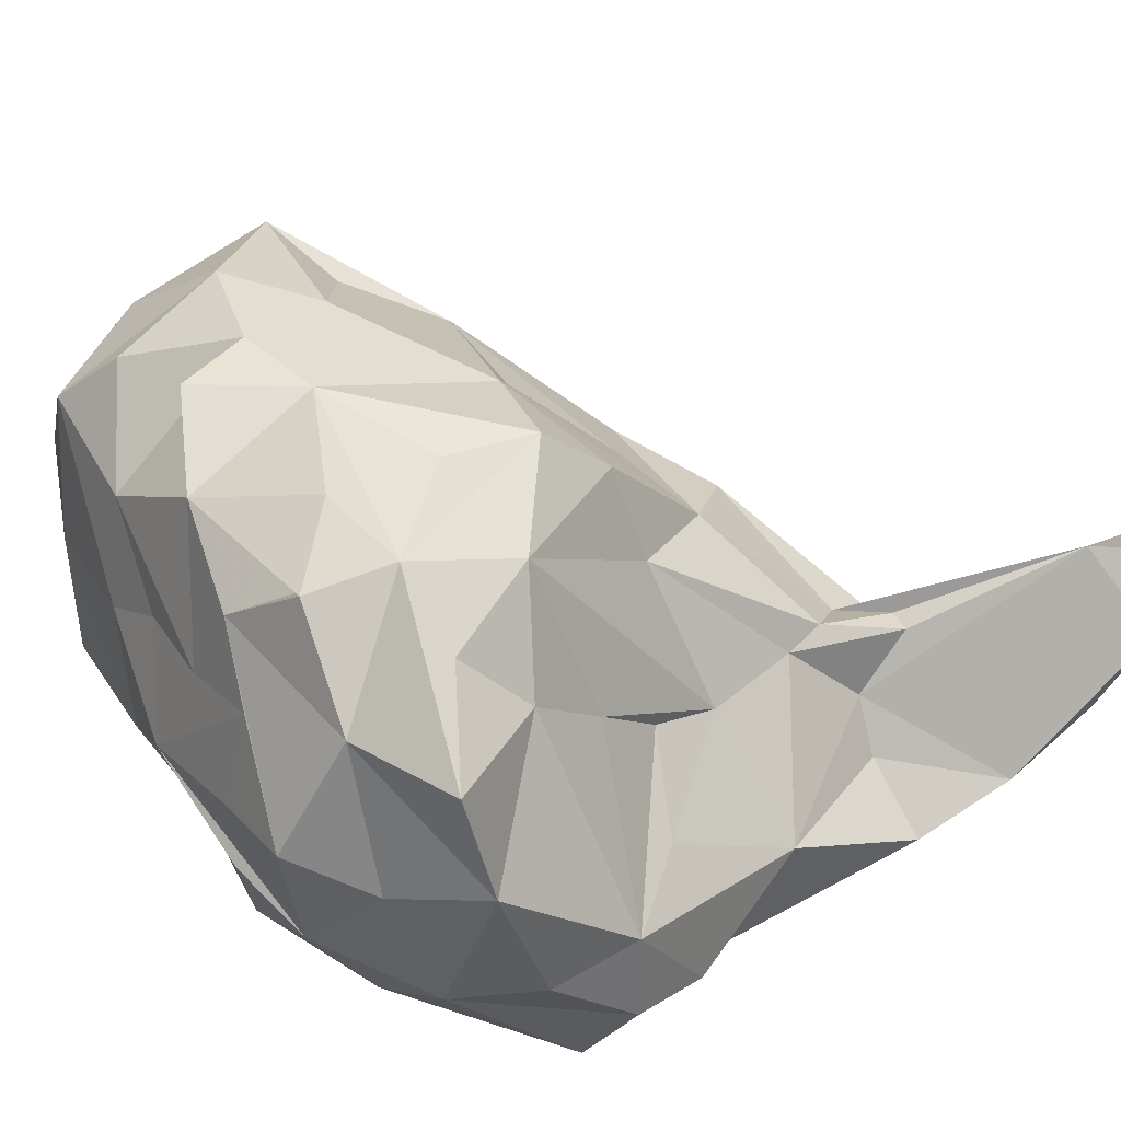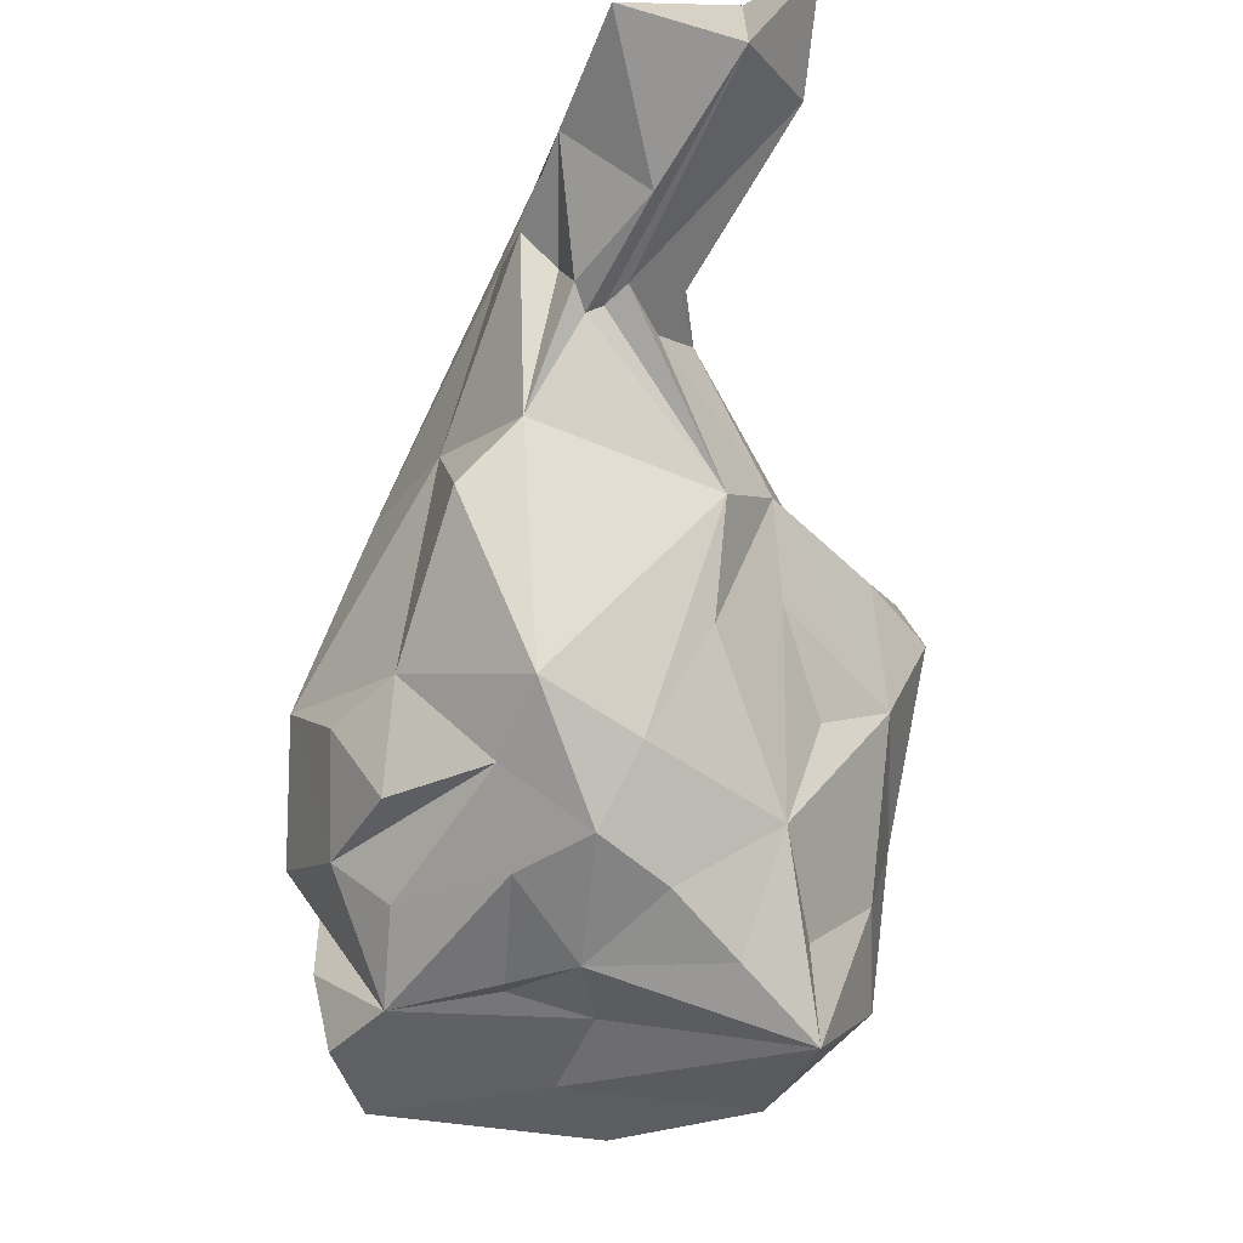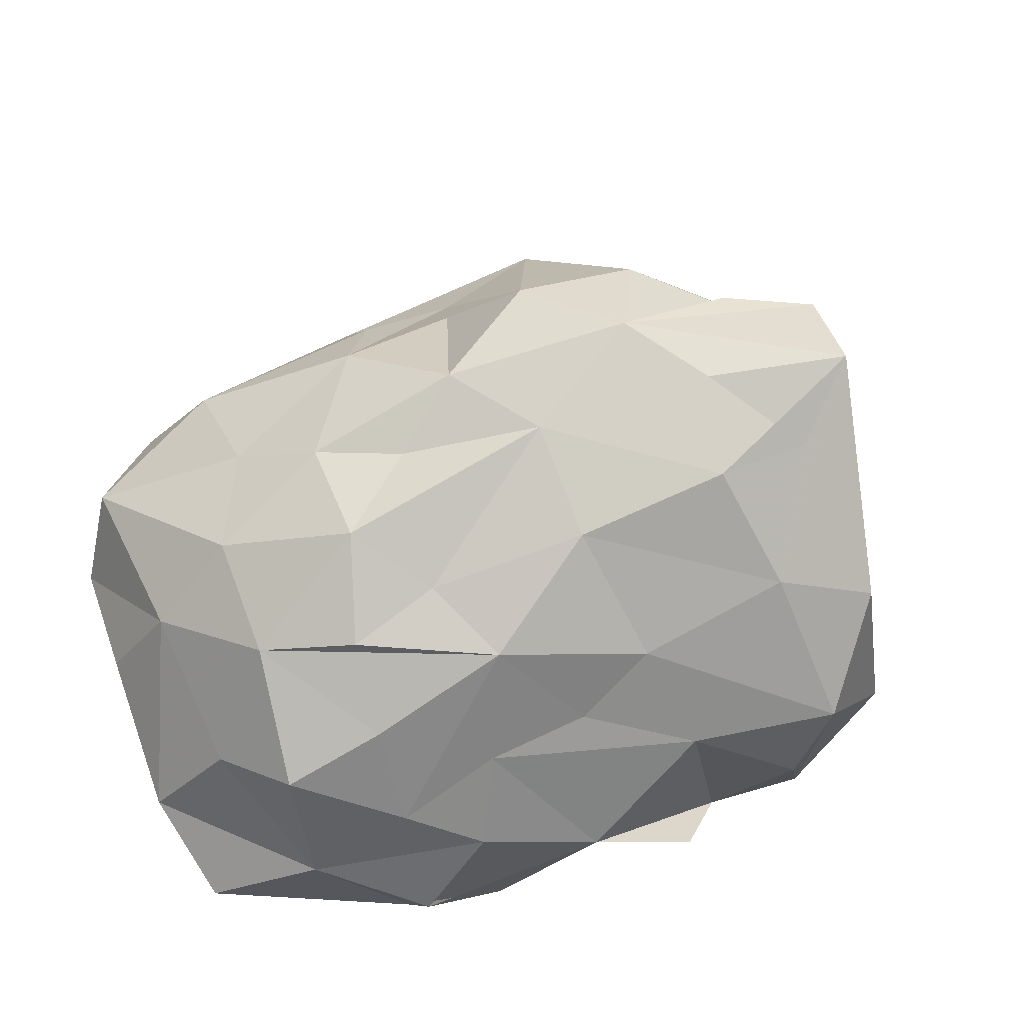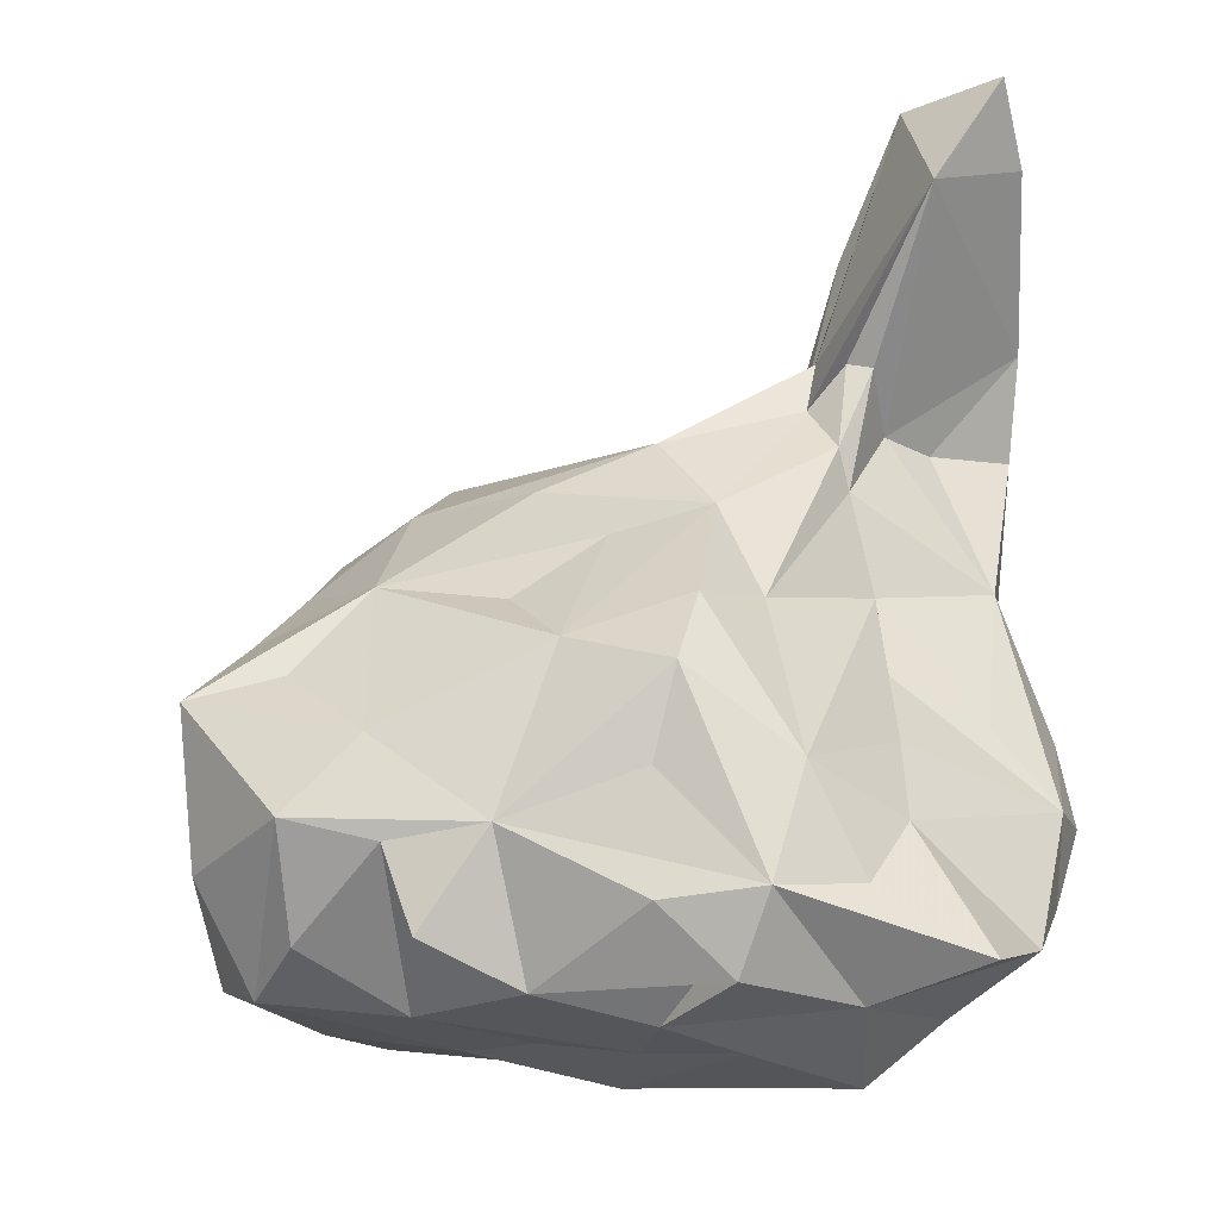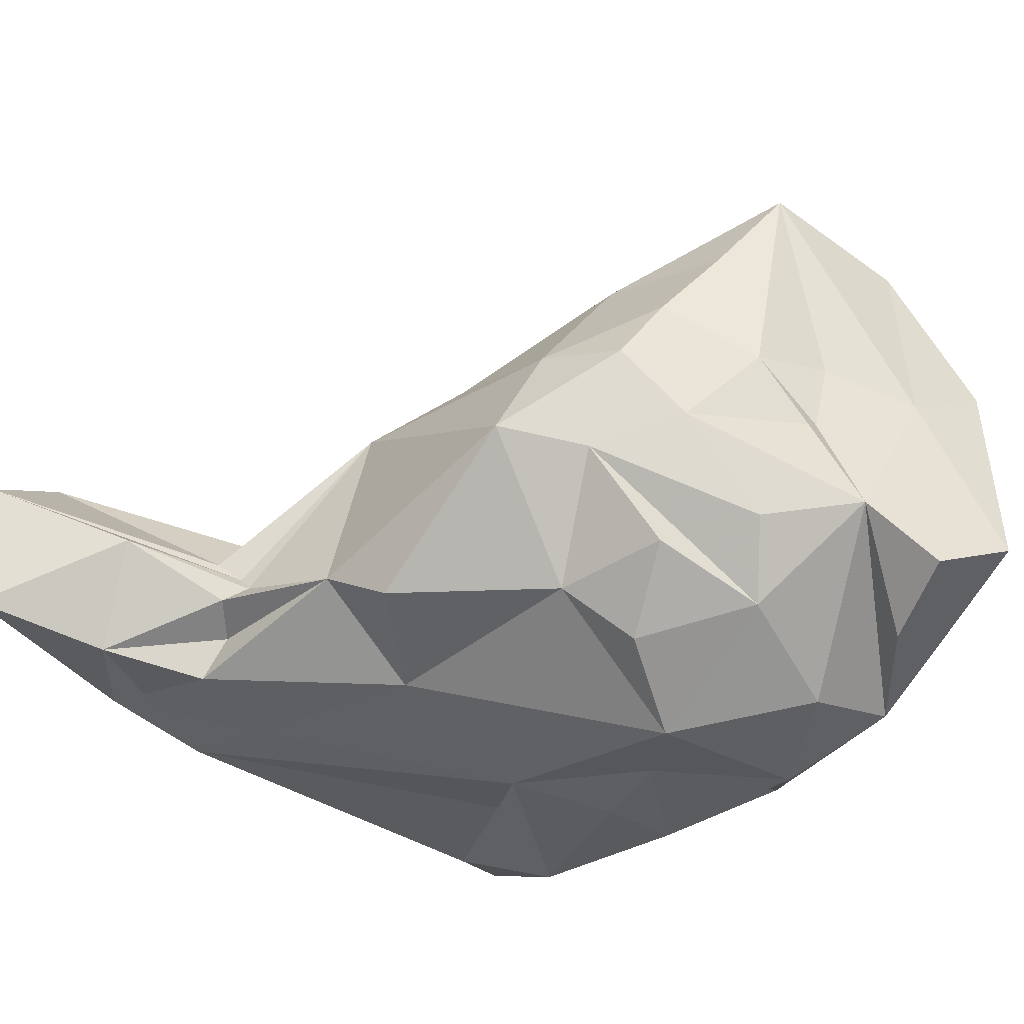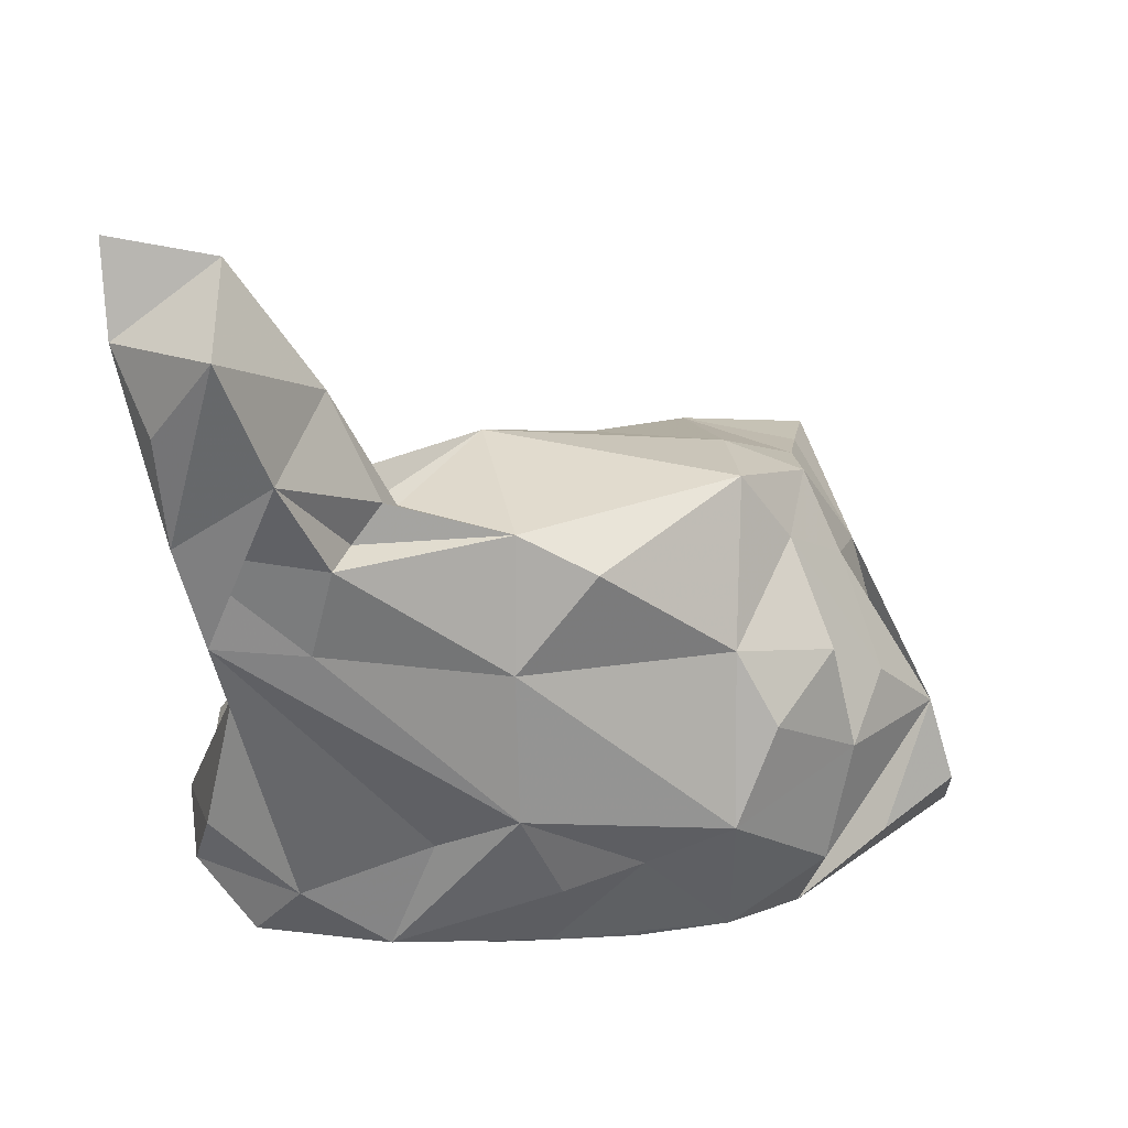
<metadata>
{"format":"obj","ext":"obj","renderer":"f3d","projection":"perspective","resolution":1024,"background":"white","views":[{"elev":32.4,"azim":-126.0,"up":"+Y"},{"elev":54.6,"azim":108.5,"up":"+Z"},{"elev":-69.0,"azim":24.9,"up":"+Z"},{"elev":-17.2,"azim":-159.6,"up":"+Z"},{"elev":-26.8,"azim":54.0,"up":"+Y"},{"elev":52.2,"azim":-5.1,"up":"+Z"}]}
</metadata>
<code>
v 1.939e+04 3.264e+04 2.516e+04
v 1.81e+04 3.314e+04 2.512e+04
v 1.805e+04 3.349e+04 2.471e+04
v 1.75e+04 3.238e+04 2.654e+04
v 1.971e+04 3.302e+04 2.465e+04
v 1.716e+04 3.27e+04 2.632e+04
v 1.728e+04 3.24e+04 2.619e+04
v 1.716e+04 3.295e+04 2.655e+04
v 1.718e+04 3.244e+04 2.418e+04
v 1.928e+04 3.203e+04 2.489e+04
v 1.741e+04 3.226e+04 2.499e+04
v 1.738e+04 3.254e+04 2.446e+04
v 1.756e+04 3.341e+04 2.379e+04
v 1.754e+04 3.283e+04 2.654e+04
v 1.771e+04 3.206e+04 2.545e+04
v 1.994e+04 3.243e+04 2.44e+04
v 1.834e+04 3.305e+04 2.538e+04
v 1.867e+04 3.349e+04 2.475e+04
v 1.914e+04 3.221e+04 2.51e+04
v 1.831e+04 3.213e+04 2.349e+04
v 1.843e+04 3.367e+04 2.456e+04
v 2.005e+04 3.236e+04 2.382e+04
v 1.727e+04 3.206e+04 2.45e+04
v 1.964e+04 3.379e+04 2.444e+04
v 1.956e+04 3.35e+04 2.468e+04
v 1.88e+04 3.179e+04 2.444e+04
v 1.92e+04 3.306e+04 2.522e+04
v 1.782e+04 3.263e+04 2.611e+04
v 1.873e+04 3.313e+04 2.523e+04
v 1.78e+04 3.217e+04 2.575e+04
v 1.842e+04 3.328e+04 2.5e+04
v 1.95e+04 3.324e+04 2.49e+04
v 1.778e+04 3.272e+04 2.525e+04
v 1.978e+04 3.278e+04 2.445e+04
v 1.804e+04 3.371e+04 2.444e+04
v 1.807e+04 3.184e+04 2.459e+04
v 1.741e+04 3.183e+04 2.414e+04
v 1.72e+04 3.211e+04 2.42e+04
v 1.85e+04 3.173e+04 2.439e+04
v 1.758e+04 3.179e+04 2.442e+04
v 1.837e+04 3.208e+04 2.523e+04
v 1.911e+04 3.179e+04 2.463e+04
v 2.001e+04 3.225e+04 2.414e+04
v 1.912e+04 3.351e+04 2.484e+04
v 1.961e+04 3.276e+04 2.49e+04
v 1.984e+04 3.297e+04 2.401e+04
v 1.771e+04 3.353e+04 2.415e+04
v 1.951e+04 3.23e+04 2.495e+04
v 1.738e+04 3.207e+04 2.552e+04
v 1.949e+04 3.3e+04 2.51e+04
v 1.752e+04 3.27e+04 2.35e+04
v 1.723e+04 3.32e+04 2.358e+04
v 1.776e+04 3.28e+04 2.328e+04
v 1.739e+04 3.298e+04 2.62e+04
v 1.972e+04 3.239e+04 2.468e+04
v 1.719e+04 3.283e+04 2.367e+04
v 1.723e+04 3.235e+04 2.388e+04
v 1.786e+04 3.235e+04 2.342e+04
v 1.934e+04 3.366e+04 2.453e+04
v 1.894e+04 3.38e+04 2.394e+04
v 1.958e+04 3.212e+04 2.459e+04
v 1.901e+04 3.245e+04 2.347e+04
v 1.855e+04 3.201e+04 2.371e+04
v 1.952e+04 3.247e+04 2.354e+04
v 1.857e+04 3.355e+04 2.351e+04
v 1.764e+04 3.321e+04 2.346e+04
v 1.901e+04 3.379e+04 2.429e+04
v 1.952e+04 3.346e+04 2.355e+04
v 1.765e+04 3.225e+04 2.609e+04
v 1.921e+04 3.272e+04 2.543e+04
v 1.823e+04 3.334e+04 2.342e+04
v 1.84e+04 3.239e+04 2.56e+04
v 1.972e+04 3.307e+04 2.433e+04
v 1.826e+04 3.19e+04 2.378e+04
v 1.902e+04 3.21e+04 2.366e+04
v 1.793e+04 3.353e+04 2.351e+04
v 1.789e+04 3.168e+04 2.422e+04
v 1.779e+04 3.363e+04 2.376e+04
v 1.84e+04 3.304e+04 2.339e+04
v 1.98e+04 3.313e+04 2.365e+04
v 1.813e+04 3.368e+04 2.413e+04
v 1.848e+04 3.241e+04 2.345e+04
v 1.749e+04 3.318e+04 2.402e+04
v 1.925e+04 3.388e+04 2.402e+04
v 1.885e+04 3.377e+04 2.366e+04
v 1.96e+04 3.22e+04 2.373e+04
v 1.812e+04 3.276e+04 2.331e+04
v 1.954e+04 3.291e+04 2.353e+04
v 1.904e+04 3.293e+04 2.344e+04
v 1.797e+04 3.186e+04 2.396e+04
v 1.874e+04 3.305e+04 2.344e+04
v 1.905e+04 3.333e+04 2.35e+04
v 1.98e+04 3.255e+04 2.368e+04
v 1.804e+04 3.311e+04 2.336e+04
v 1.813e+04 3.37e+04 2.373e+04
v 1.86e+04 3.376e+04 2.398e+04
v 1.818e+04 3.245e+04 2.336e+04
v 1.93e+04 3.366e+04 2.367e+04
v 1.941e+04 3.195e+04 2.385e+04
v 1.947e+04 3.189e+04 2.424e+04
v 1.752e+04 3.221e+04 2.369e+04
v 1.86e+04 3.268e+04 2.334e+04
v 1.771e+04 3.268e+04 2.489e+04
v 1.966e+04 3.363e+04 2.392e+04
v 1.757e+04 3.297e+04 2.432e+04
v 1.785e+04 3.204e+04 2.366e+04
v 1.911e+04 3.175e+04 2.406e+04
v 1.879e+04 3.186e+04 2.383e+04
v 1.846e+04 3.172e+04 2.409e+04
v 1.765e+04 3.278e+04 2.459e+04
v 1.974e+04 3.208e+04 2.409e+04
v 1.793e+04 3.318e+04 2.477e+04
v 1.73e+04 3.222e+04 2.586e+04
v 1.867e+04 3.225e+04 2.552e+04
v 1.836e+04 3.181e+04 2.474e+04
v 1.78e+04 3.276e+04 2.54e+04
v 1.798e+04 3.242e+04 2.578e+04
v 1.793e+04 3.268e+04 2.557e+04
v 1.792e+04 3.258e+04 2.578e+04
v 1.772e+04 3.247e+04 2.552e+04
v 1.802e+04 3.247e+04 2.57e+04
v 1.798e+04 3.252e+04 2.571e+04
v 1.769e+04 3.268e+04 2.569e+04
v 1.779e+04 3.269e+04 2.572e+04
v 1.738e+04 3.206e+04 2.551e+04
v 1.761e+04 3.228e+04 2.551e+04
v 1.786e+04 3.232e+04 2.569e+04
f 1 50 70
f 62 64 75
f 99 108 75
f 99 107 108
f 71 65 79
f 71 95 65
f 25 5 24
f 25 32 5
f 25 24 44
f 2 3 112
f 2 116 118
f 56 51 101
f 56 66 51
f 56 101 57
f 19 10 48
f 19 48 1
f 19 70 114
f 19 1 70
f 3 47 112
f 3 21 35
f 3 35 47
f 114 70 72
f 4 28 14
f 4 69 28
f 4 6 7
f 4 14 6
f 5 16 34
f 5 34 73
f 5 45 34
f 5 73 24
f 5 32 50
f 5 50 45
f 9 12 110
f 9 83 56
f 9 105 83
f 9 110 105
f 41 42 19
f 41 115 42
f 41 19 114
f 9 23 11
f 9 38 23
f 7 113 49
f 7 6 113
f 9 11 12
f 69 49 113
f 69 113 30
f 8 54 6
f 8 6 14
f 9 57 38
f 9 56 57
f 84 67 24
f 84 96 67
f 61 10 42
f 61 48 10
f 61 42 100
f 62 75 82
f 21 2 31
f 21 3 2
f 95 71 78
f 95 78 76
f 11 103 12
f 11 49 126
f 12 103 110
f 28 122 14
f 14 119 54
f 14 54 8
f 123 124 116
f 112 103 33
f 103 11 33
f 49 15 113
f 49 115 15
f 49 40 36
f 11 125 49
f 49 36 115
f 15 30 113
f 79 92 91
f 16 73 34
f 16 45 55
f 16 34 45
f 17 118 119
f 17 29 2
f 18 31 44
f 18 44 21
f 18 21 31
f 109 74 108
f 72 41 114
f 83 105 47
f 20 58 97
f 20 75 63
f 20 82 75
f 20 97 82
f 20 63 74
f 16 111 43
f 16 61 100
f 16 100 99
f 16 99 111
f 21 96 35
f 21 67 96
f 22 46 16
f 22 80 46
f 22 93 80
f 22 43 99
f 22 64 93
f 22 88 93
f 22 86 93
f 16 46 73
f 24 59 44
f 24 67 59
f 56 83 52
f 37 90 77
f 37 106 90
f 27 17 70
f 25 44 32
f 121 72 17
f 17 27 29
f 17 72 70
f 26 39 109
f 26 115 39
f 26 109 107
f 54 123 120
f 54 120 113
f 27 50 32
f 27 32 44
f 27 70 50
f 16 55 61
f 29 27 44
f 29 44 31
f 29 31 2
f 30 15 41
f 30 41 72
f 30 72 127
f 15 115 41
f 1 55 45
f 1 45 50
f 1 61 55
f 69 117 28
f 54 113 6
f 40 23 38
f 40 11 23
f 40 77 36
f 21 44 67
f 96 84 60
f 35 78 47
f 35 81 78
f 35 96 81
f 47 13 83
f 36 77 115
f 37 77 40
f 39 77 109
f 39 115 77
f 42 26 107
f 42 115 26
f 42 107 100
f 43 111 99
f 44 59 67
f 60 85 96
f 78 81 96
f 78 96 95
f 77 90 109
f 46 80 104
f 24 73 46
f 52 78 66
f 52 13 78
f 51 66 53
f 68 98 84
f 68 84 104
f 92 65 60
f 92 60 98
f 92 98 68
f 92 68 89
f 24 46 104
f 71 76 78
f 66 78 76
f 47 105 103
f 47 103 112
f 79 65 92
f 47 78 13
f 58 53 87
f 58 102 97
f 58 87 102
f 92 89 91
f 63 75 108
f 63 108 74
f 75 64 99
f 68 88 89
f 64 88 93
f 64 62 88
f 64 93 86
f 65 96 85
f 65 95 96
f 65 76 95
f 109 108 26
f 62 82 102
f 65 85 60
f 71 94 53
f 71 53 66
f 99 100 107
f 71 79 94
f 74 106 20
f 74 109 90
f 74 90 106
f 20 106 58
f 68 104 80
f 68 80 88
f 83 13 52
f 79 91 94
f 26 108 107
f 80 93 88
f 53 94 87
f 82 97 102
f 102 89 62
f 62 89 88
f 86 99 64
f 87 94 102
f 89 102 91
f 91 102 94
f 101 58 106
f 57 101 38
f 105 110 103
f 84 98 60
f 101 106 37
f 51 53 58
f 4 113 69
f 51 58 101
f 84 24 104
f 22 99 86
f 101 37 38
f 22 16 43
f 66 56 52
f 4 7 113
f 48 61 1
f 40 38 37
f 10 19 42
f 71 66 76
f 118 124 54
f 117 121 28
f 113 120 126
f 119 118 54
f 122 121 17
f 119 122 17
f 120 33 11
f 124 123 54
f 126 49 113
f 126 120 11
f 117 127 72
f 127 69 30
f 2 112 116
f 28 121 122
f 14 122 119
f 116 112 33
f 33 123 116
f 49 125 40
f 11 40 125
f 17 2 118
f 121 117 72
f 69 127 117
f 118 116 124
f 120 123 33

</code>
